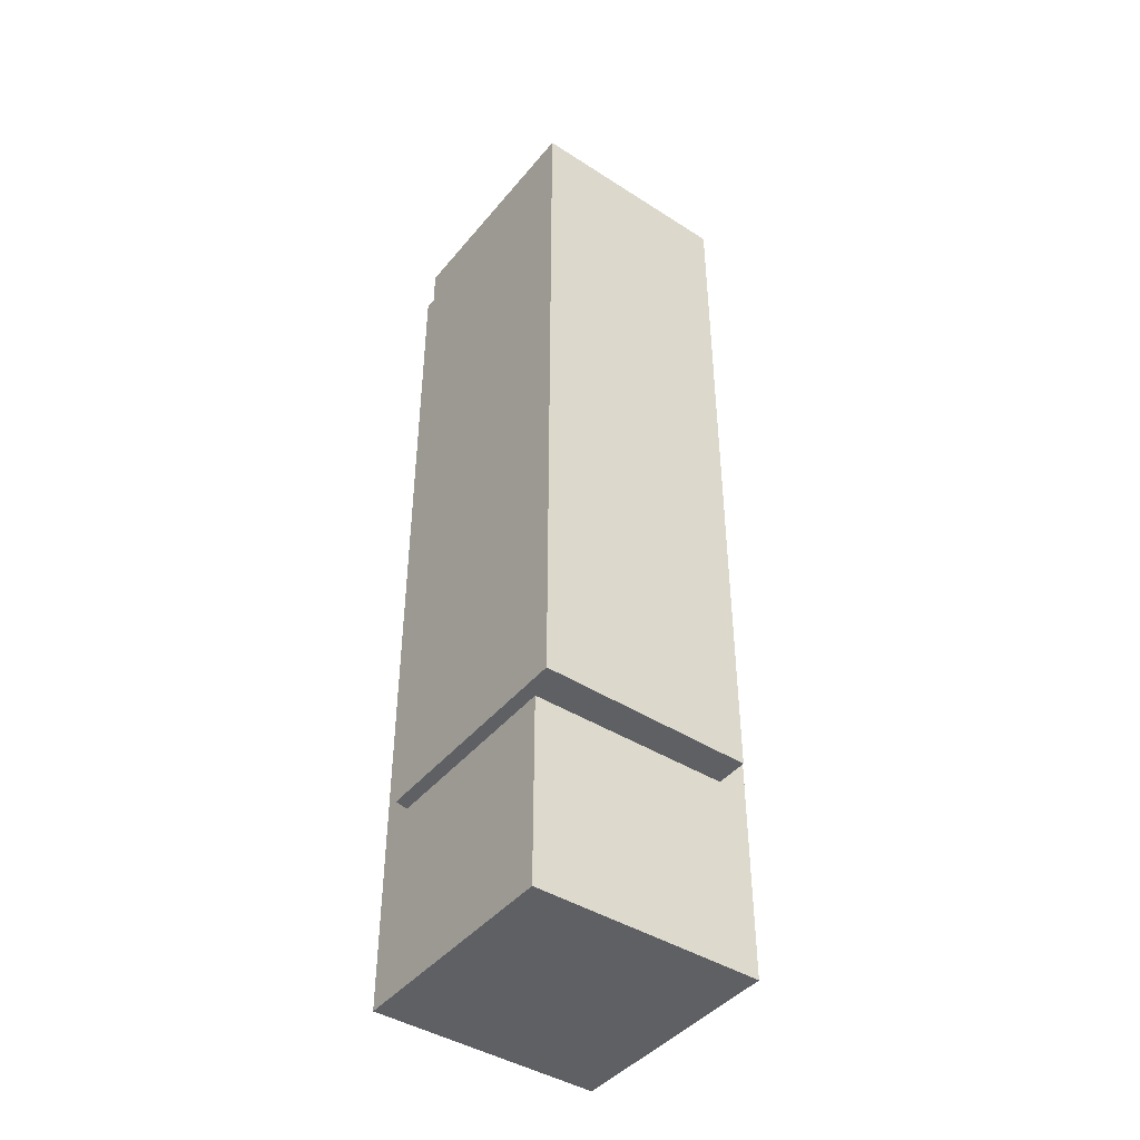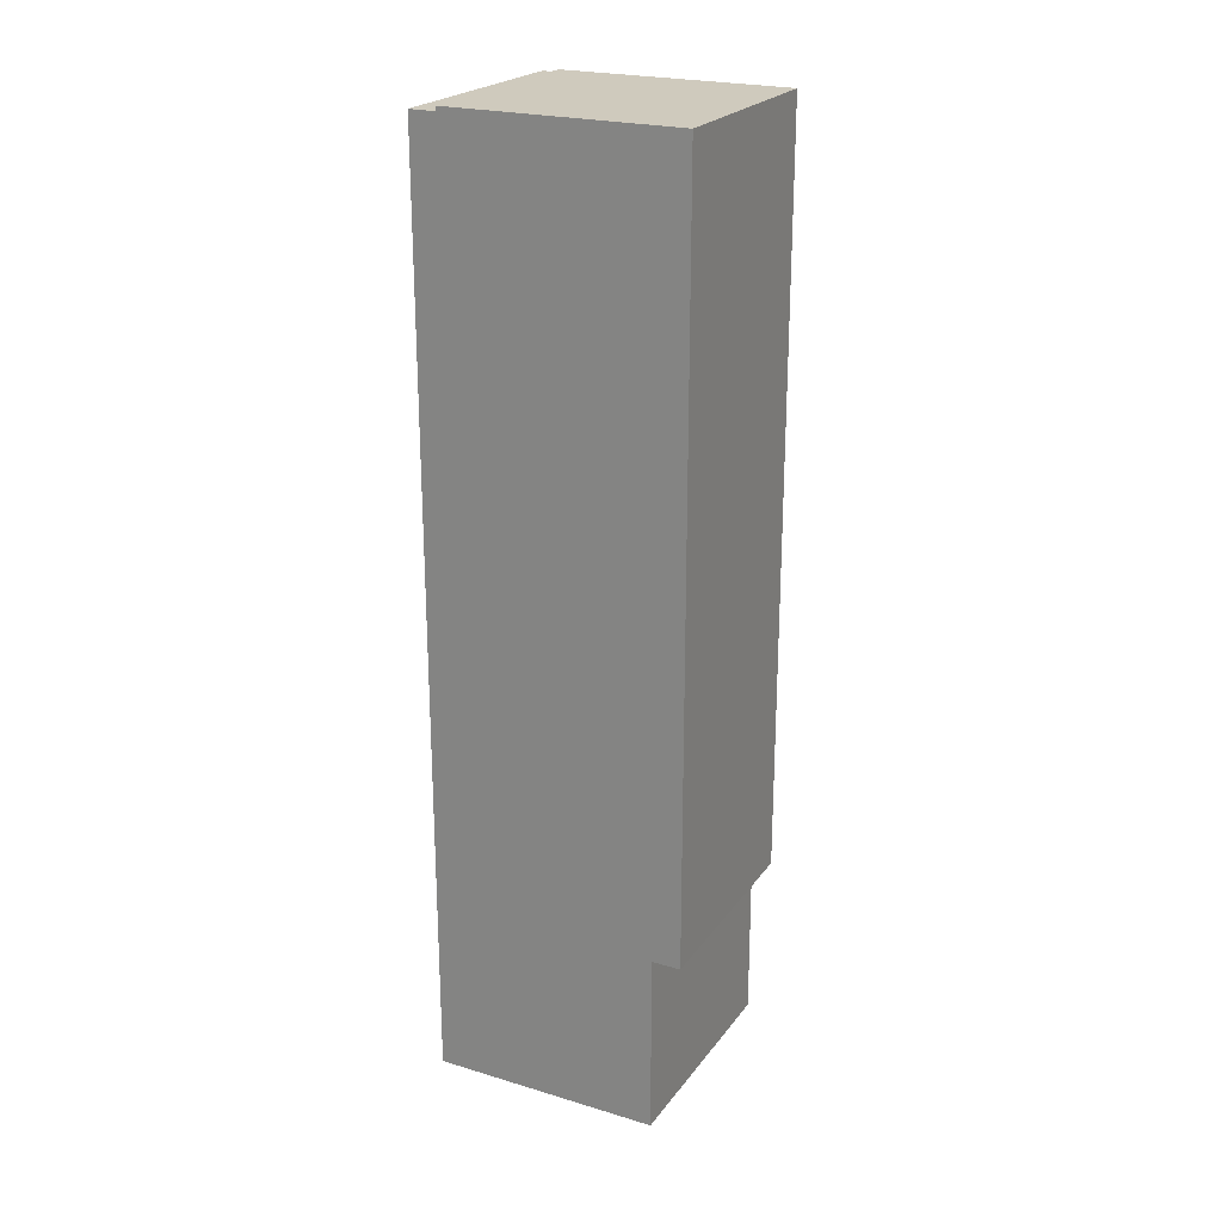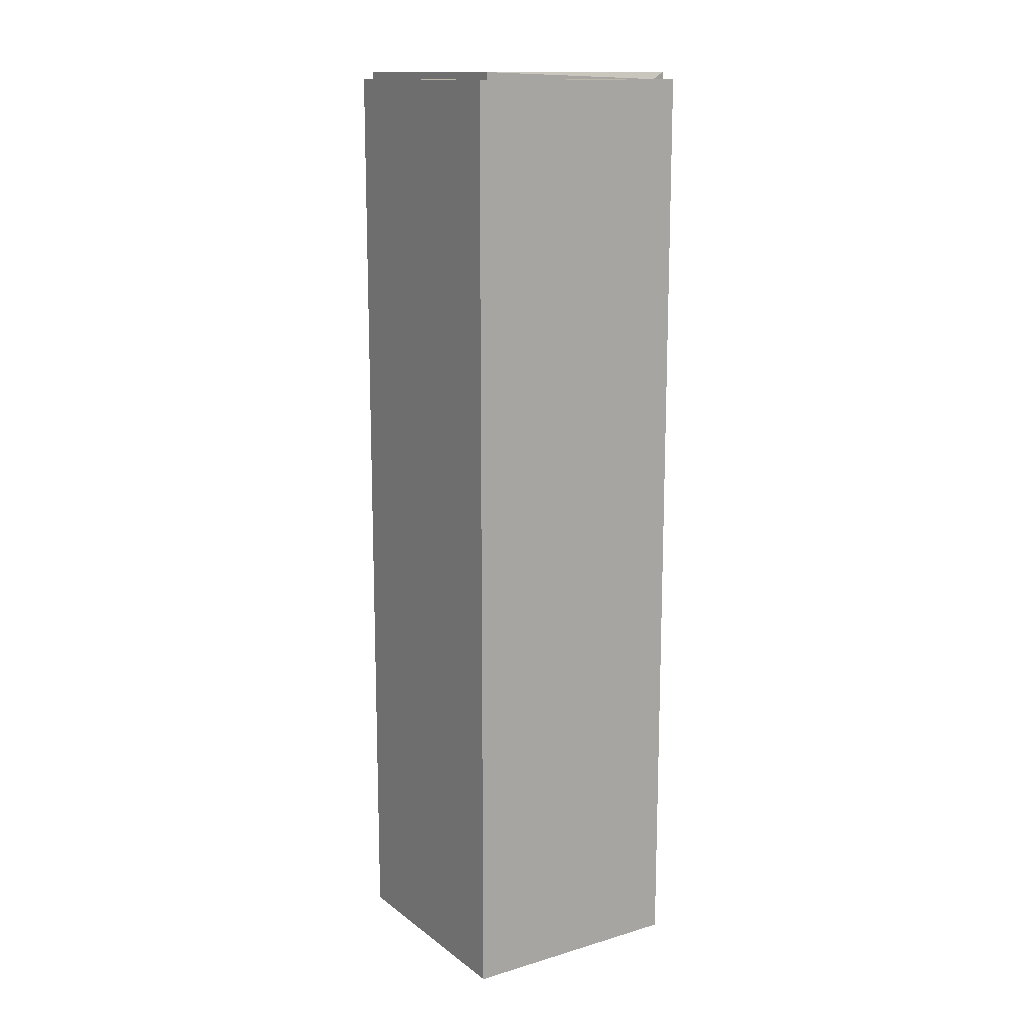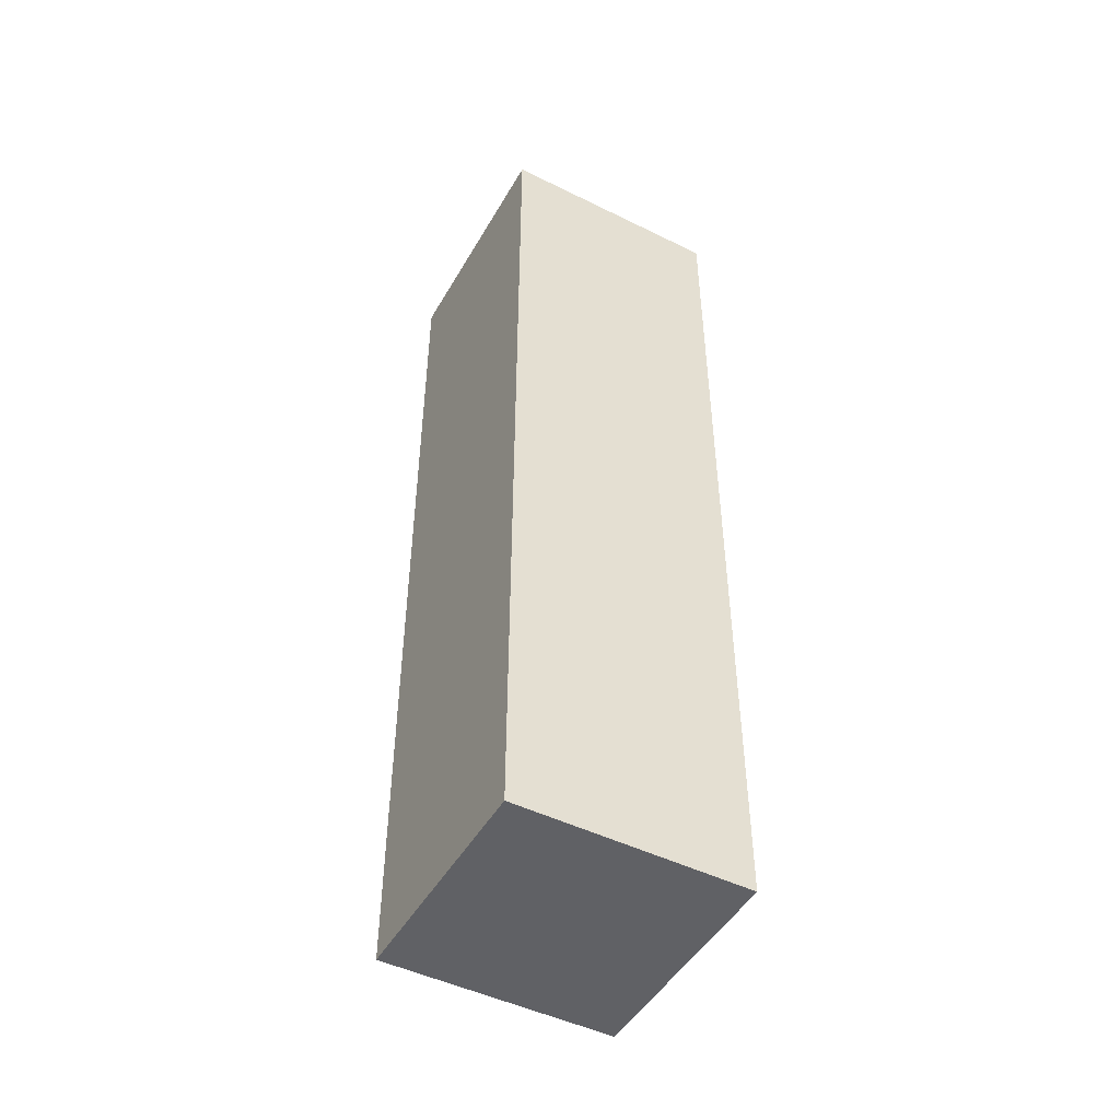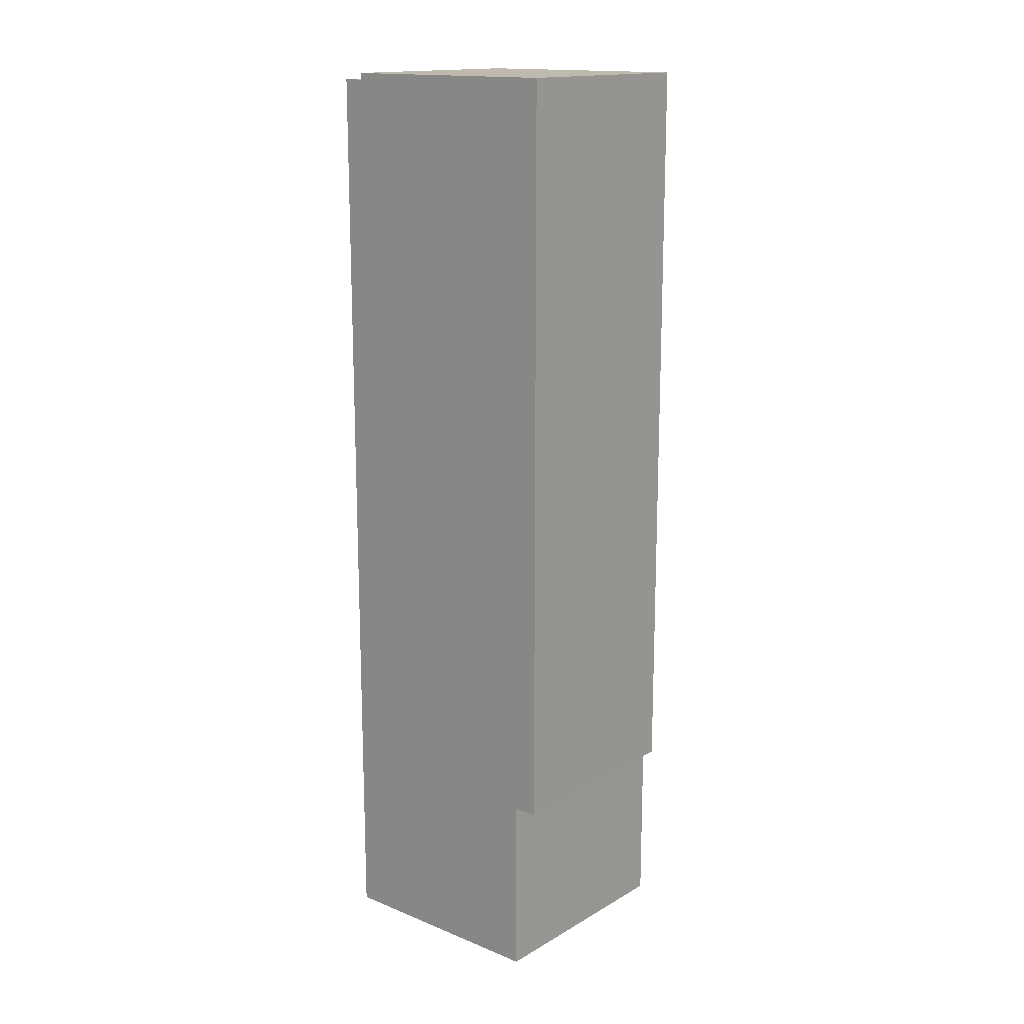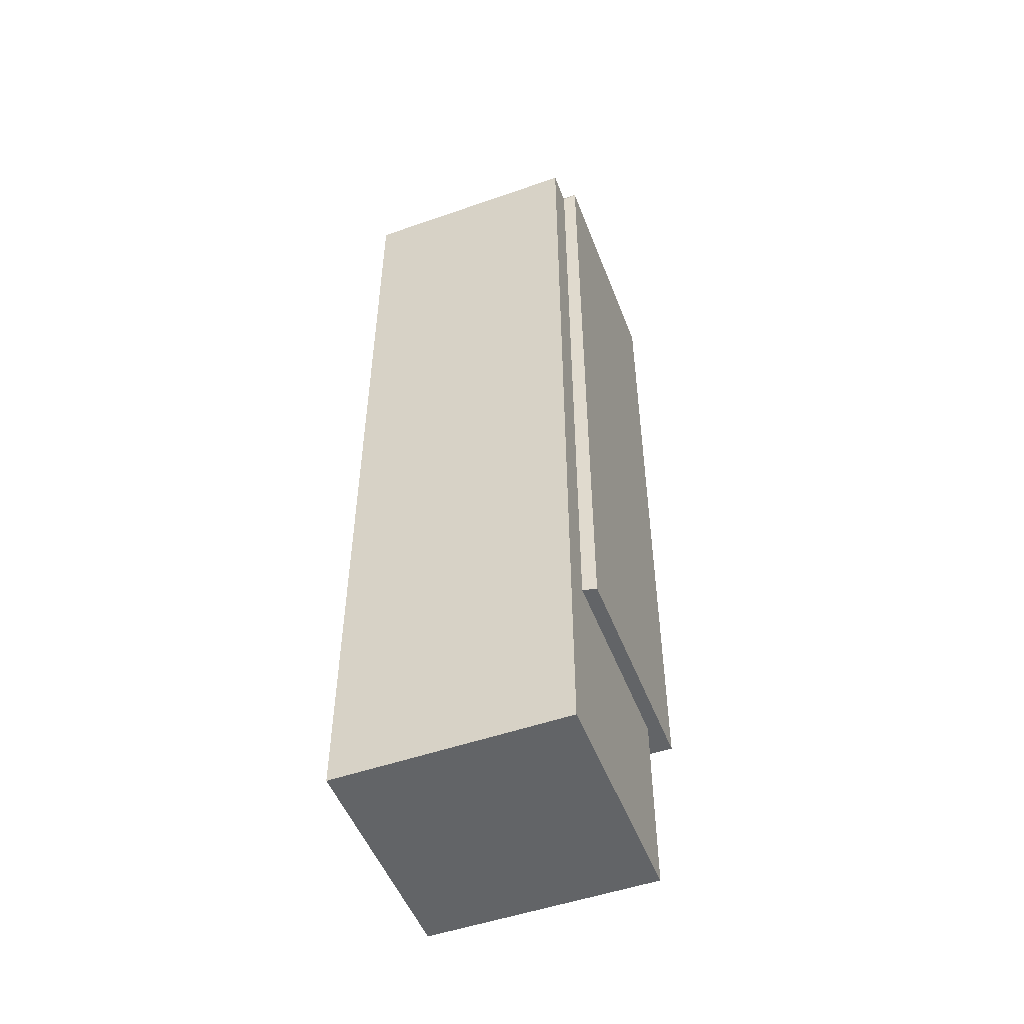
<metadata>
{"format":"obj","ext":"obj","renderer":"f3d","projection":"perspective","resolution":1024,"background":"white","views":[{"elev":-43.4,"azim":-36.4,"up":"+Y"},{"elev":22.9,"azim":-62.9,"up":"+Y"},{"elev":14.1,"azim":147.2,"up":"+Y"},{"elev":-48.1,"azim":151.1,"up":"+Y"},{"elev":15.7,"azim":-49.9,"up":"+Y"},{"elev":-51.1,"azim":-159.2,"up":"+Y"}]}
</metadata>
<code>
g Mesh23
v -615.1 316.5 -1559
v -680.4 316.5 -1558
v -676.3 314.3 -1559
v -680.4 316.5 -1558
v -615.1 316.5 -1559
v -676.3 314.3 -1559
v -615.1 316.5 -1559
v -676.3 314.3 -1559
v -615.1 314.3 -1559
v -676.3 314.3 -1559
v -615.1 316.5 -1559
v -615.1 314.3 -1559
v -615.1 316.5 -1489
v -680.4 316.5 -1488
v -680.4 316.5 -1558
v -615.1 316.5 -1559
v -680.4 316.5 -1488
v -615.1 316.5 -1489
v -680.4 316.5 -1558
v -615.1 316.5 -1559
v -680.4 316.5 -1558
v -680.4 316.5 -1488
v -680.4 87.94 -1488
v -680.4 87.94 -1558
v -680.4 316.5 -1488
v -680.4 316.5 -1558
v -680.4 87.94 -1488
v -680.4 87.94 -1558
v -680.4 87.94 -1488
v -680.4 316.5 -1488
v -615.1 316.5 -1489
v -615.1 87.94 -1489
v -615.1 87.94 -1489
v -615.1 316.5 -1489
v -680.4 87.94 -1488
v -680.4 316.5 -1488
v -676.3 87.94 -1559
v -680.4 87.94 -1558
v -680.4 87.94 -1488
v -676.3 87.94 -1499
v -615.1 87.94 -1489
v -615.1 87.94 -1499
v -680.4 87.94 -1558
v -676.3 87.94 -1559
v -680.4 87.94 -1488
v -676.3 87.94 -1499
v -615.1 87.94 -1489
v -615.1 87.94 -1499
v -680.4 316.5 -1558
v -680.4 87.94 -1558
v -676.3 87.94 -1559
v -676.3 314.3 -1559
v -680.4 87.94 -1558
v -680.4 316.5 -1558
v -676.3 87.94 -1559
v -676.3 314.3 -1559
v -615.1 316.5 -1559
v -615.1 314.3 -1559
v -615.1 314.3 -1499
v -615.1 316.5 -1489
v -615.1 87.94 -1499
v -615.1 87.94 -1489
v -615.1 87.94 -1489
v -615.1 87.94 -1499
v -615.1 316.5 -1489
v -615.1 314.3 -1499
v -615.1 316.5 -1559
v -615.1 314.3 -1559
v -615.1 87.94 -1499
v -615.1 314.3 -1499
v -606.3 314.3 -1499
v -606.3 29.75 -1499
v -676.3 29.75 -1499
v -676.3 87.94 -1499
v -676.3 87.94 -1559
v -676.3 87.94 -1499
v -676.3 29.75 -1499
v -676.3 29.75 -1569
v -676.3 314.3 -1569
v -676.3 314.3 -1559
v -676.3 87.94 -1499
v -676.3 87.94 -1559
v -676.3 29.75 -1499
v -676.3 29.75 -1569
v -676.3 314.3 -1569
v -676.3 314.3 -1559
v -615.1 87.94 -1499
v -676.3 87.94 -1499
v -676.3 29.75 -1499
v -606.3 29.75 -1499
v -606.3 314.3 -1499
v -615.1 314.3 -1499
v -615.1 314.3 -1559
v -676.3 314.3 -1559
v -676.3 314.3 -1569
v -606.3 314.3 -1569
v -606.3 314.3 -1499
v -615.1 314.3 -1499
v -676.3 314.3 -1559
v -615.1 314.3 -1559
v -676.3 314.3 -1569
v -606.3 314.3 -1569
v -606.3 314.3 -1499
v -615.1 314.3 -1499
v -606.3 29.75 -1569
v -606.3 29.75 -1499
v -606.3 314.3 -1499
v -606.3 314.3 -1569
v -606.3 29.75 -1499
v -606.3 29.75 -1569
v -606.3 314.3 -1499
v -606.3 314.3 -1569
v -606.3 29.75 -1569
v -606.3 314.3 -1569
v -676.3 314.3 -1569
v -676.3 29.75 -1569
v -676.3 29.75 -1569
v -676.3 314.3 -1569
v -606.3 29.75 -1569
v -606.3 314.3 -1569
v -606.3 29.75 -1569
v -676.3 29.75 -1569
v -676.3 29.75 -1499
v -606.3 29.75 -1499
v -676.3 29.75 -1569
v -606.3 29.75 -1569
v -676.3 29.75 -1499
v -606.3 29.75 -1499
g Mesh23_0
f 3 2 1
f 6 5 4
f 9 8 7
f 12 11 10
f 15 14 13
f 13 16 15
f 19 18 17
f 18 19 20
f 23 22 21
f 21 24 23
f 27 26 25
f 26 27 28
f 31 30 29
f 29 32 31
f 35 34 33
f 34 35 36
f 39 38 37
f 37 40 39
f 40 41 39
f 40 42 41
f 45 44 43
f 44 45 46
f 46 45 47
f 46 47 48
f 51 50 49
f 49 52 51
f 55 54 53
f 54 55 56
f 59 58 57
f 59 57 60
f 61 59 60
f 60 62 61
f 65 64 63
f 64 65 66
f 66 65 67
f 66 67 68
f 71 70 69
f 72 71 69
f 69 73 72
f 73 69 74
f 77 76 75
f 75 78 77
f 75 79 78
f 75 80 79
f 83 82 81
f 82 83 84
f 82 84 85
f 82 85 86
f 89 88 87
f 87 90 89
f 90 87 91
f 91 87 92
f 95 94 93
f 93 96 95
f 93 97 96
f 93 98 97
f 101 100 99
f 100 101 102
f 100 102 103
f 100 103 104
f 107 106 105
f 105 108 107
f 111 110 109
f 110 111 112
f 115 114 113
f 113 116 115
f 119 118 117
f 118 119 120
f 123 122 121
f 121 124 123
f 127 126 125
f 126 127 128

</code>
